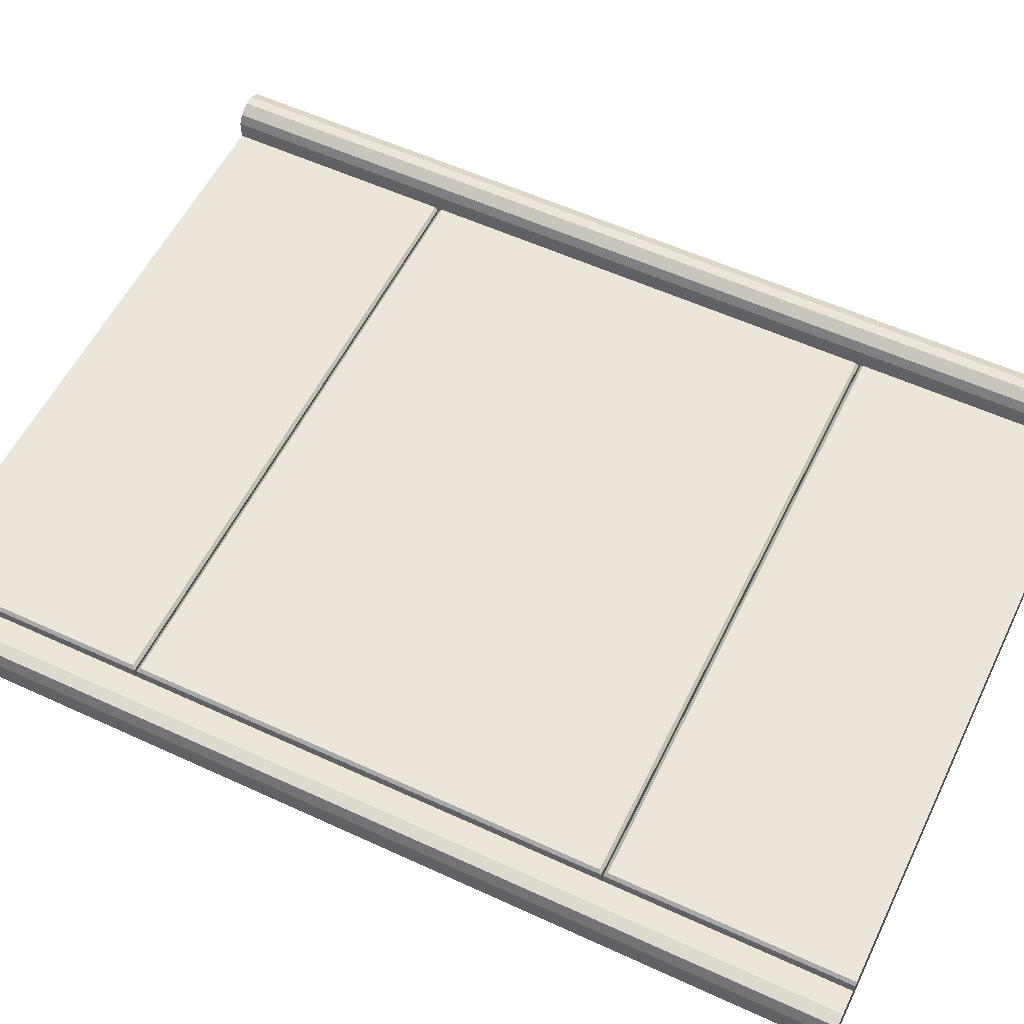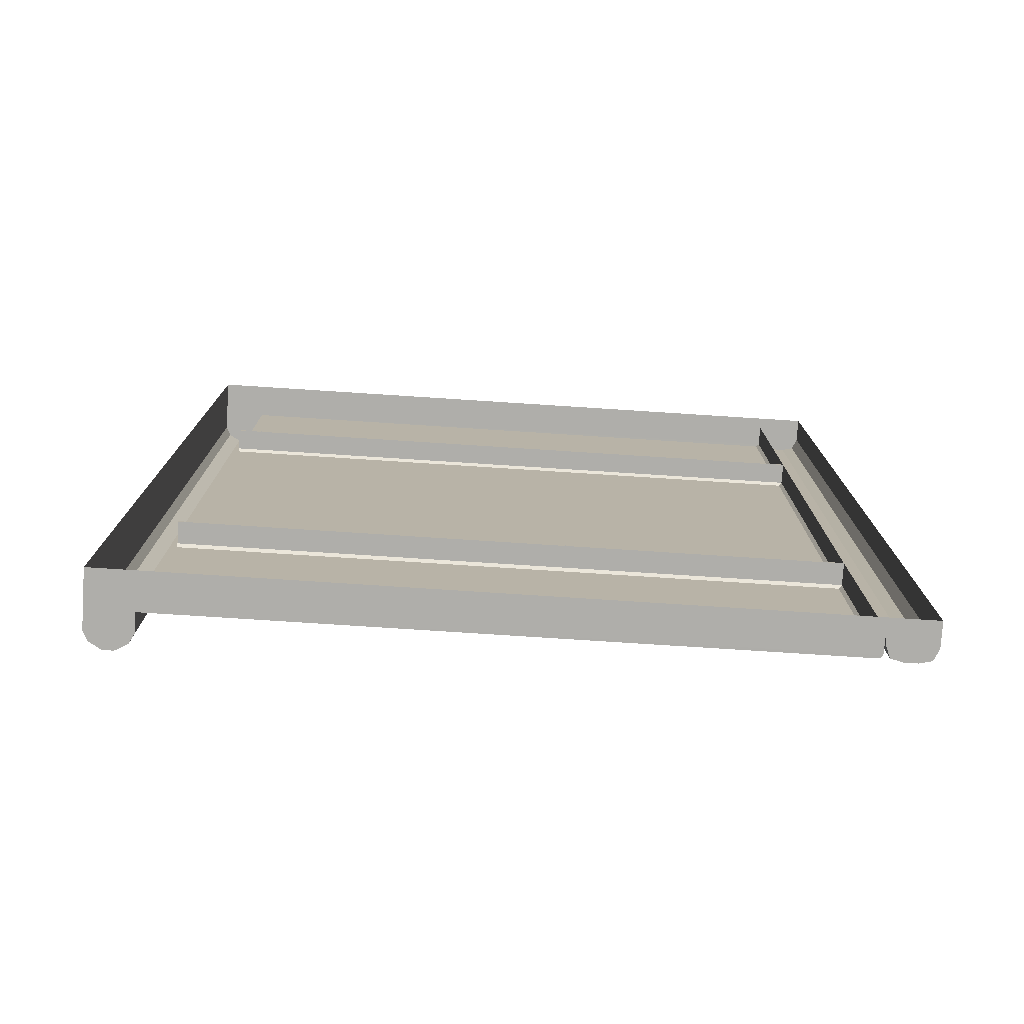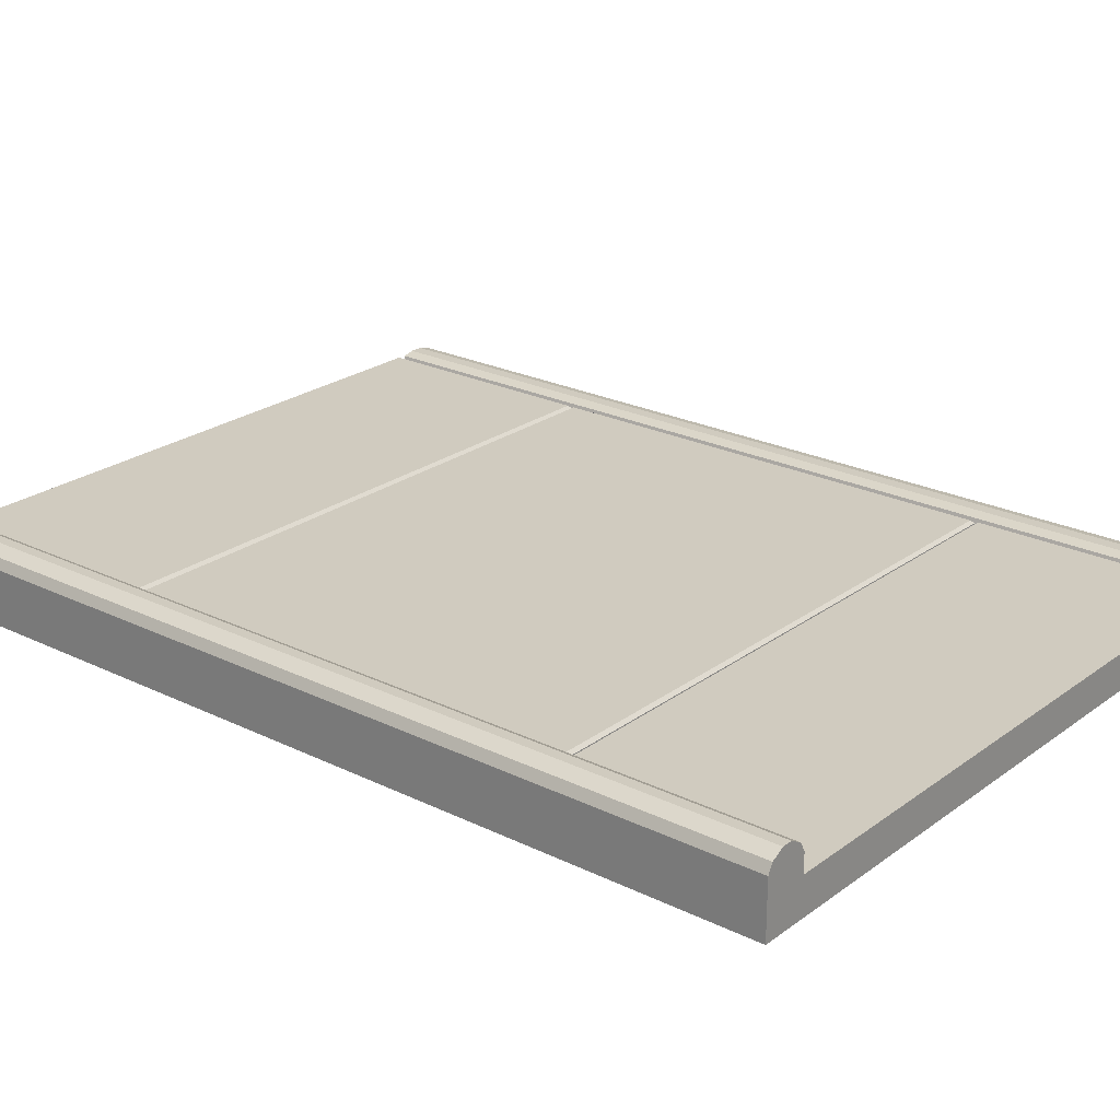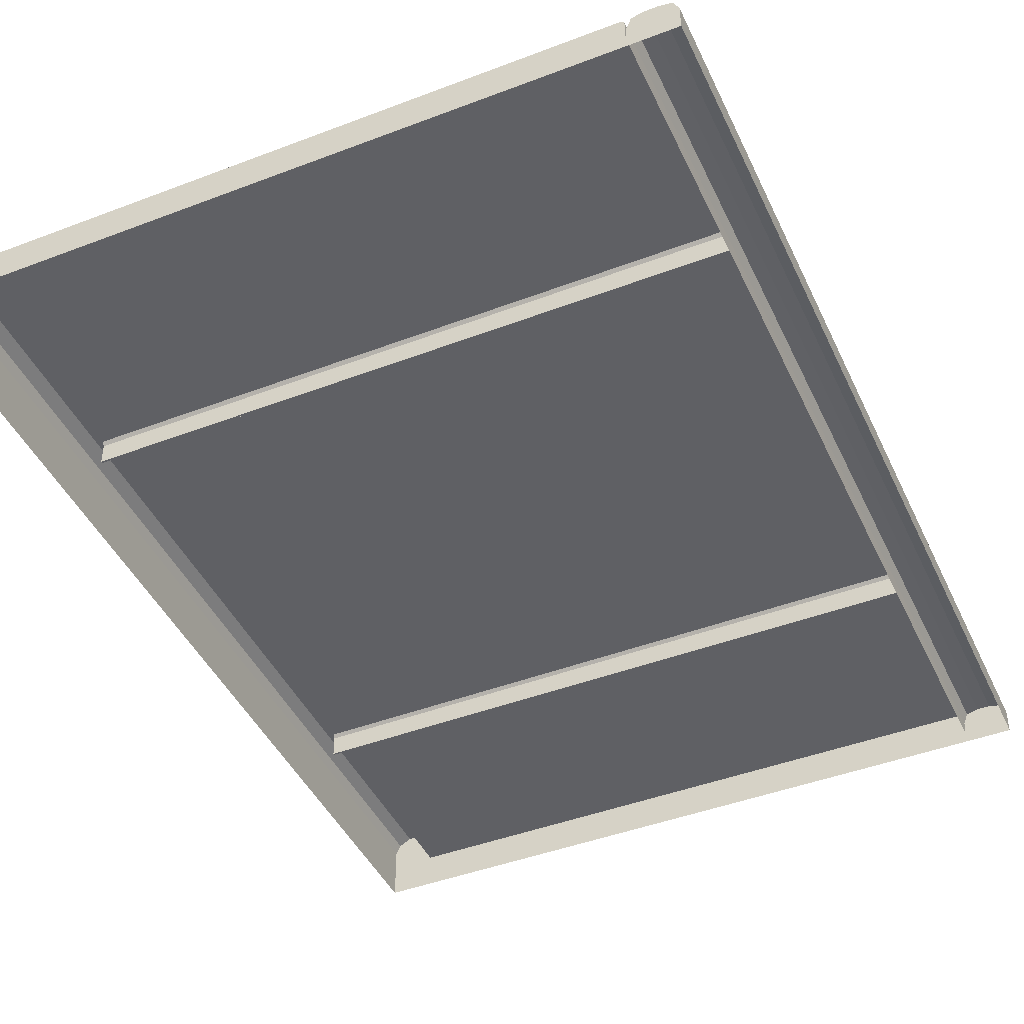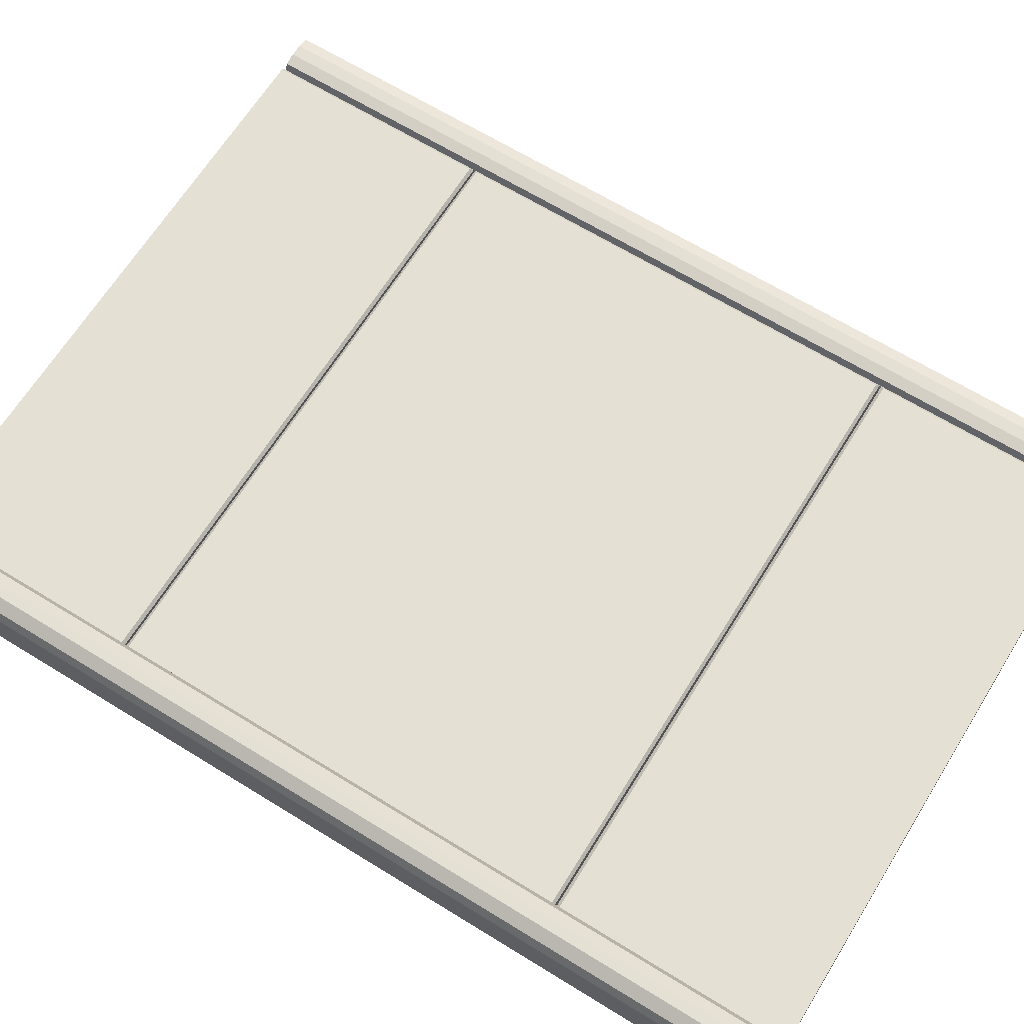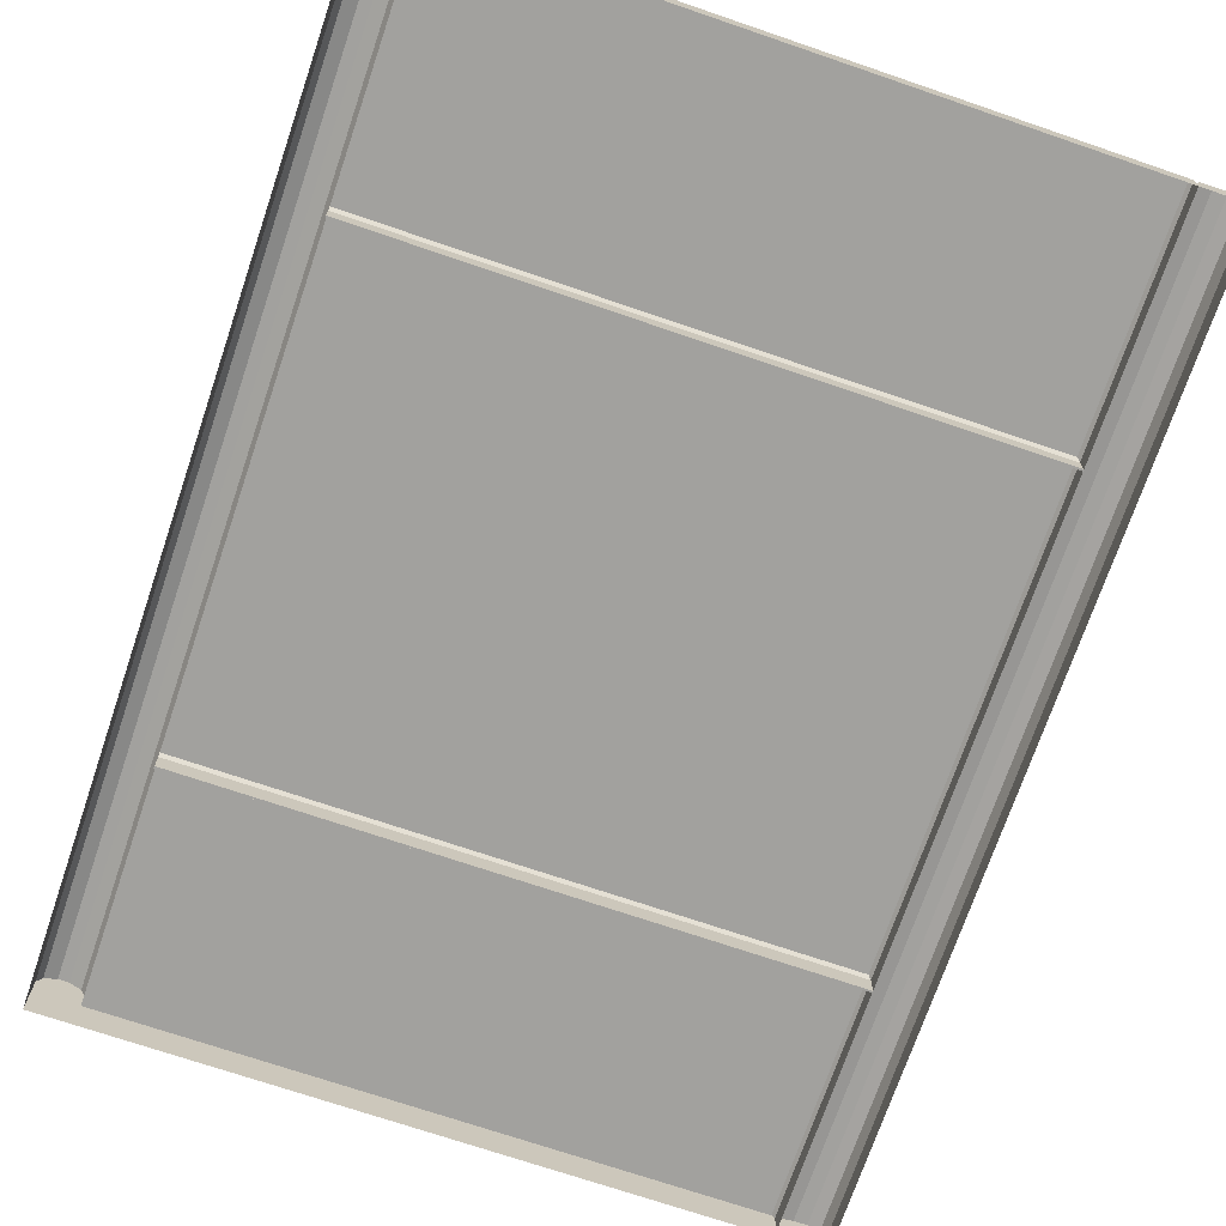
<metadata>
{"format":"obj","ext":"obj","renderer":"f3d","projection":"perspective","resolution":1024,"background":"white","views":[{"elev":56.2,"azim":115.8,"up":"+Y"},{"elev":-77.6,"azim":-3.7,"up":"+Z"},{"elev":23.7,"azim":-50.6,"up":"+Y"},{"elev":-44.4,"azim":24.0,"up":"+Y"},{"elev":65.8,"azim":-58.2,"up":"+Y"},{"elev":-72.1,"azim":-18.8,"up":"+Y"}]}
</metadata>
<code>
o Cube.014_Cube.026
v -4 -0.000578 -28
v -4 0.09942 -28
v -4 -0.000578 -20
v -4 0.09942 -20
v -10 -0.000578 -28
v -10 0.09942 -28
v -10 -0.000578 -20
v -10 0.09942 -20
v -9.635 -0.000578 -20
v -9.635 0.09942 -20
v -9.635 -0.000578 -28
v -9.635 0.09942 -28
v -4.385 -0.000578 -20
v -4.385 -0.000578 -28
v -4.139 0.3187 -28
v -4 0.2026 -28
v -4.041 0.2953 -28
v -4 0.2026 -20
v -4.139 0.3187 -20
v -4.041 0.2953 -20
v -4.382 0.2026 -28
v -4.246 0.3187 -28
v -4.345 0.2953 -28
v -4.246 0.3187 -20
v -4.382 0.2026 -20
v -4.345 0.2953 -20
v -10 0.3003 -25.99
v -10 0.3003 -26.01
v -10 0.3003 -21.99
v -10 0.3003 -22.01
v -10 0.3003 -28
v -10 0.3003 -20
v -4.389 0.09553 -28
v -4.393 0.09942 -20
v -4 0.09942 -25.99
v -4 0.09942 -26.01
v -4 -0.000578 -26.01
v -4 -0.000578 -25.99
v -4 -0.000578 -22.01
v -4 -0.000578 -21.99
v -4 0.09942 -21.99
v -4 0.09942 -22.01
v -10 -0.000578 -25.99
v -10 -0.000578 -26.01
v -10 -0.000578 -21.99
v -10 -0.000578 -22.01
v -10 0.09942 -22.01
v -10 0.09942 -21.99
v -10 0.09942 -26.01
v -10 0.09942 -25.99
v -9.635 0.09942 -22.01
v -9.635 0.09942 -21.99
v -9.635 0.09942 -26.01
v -9.635 0.09942 -25.99
v -4.393 0.09942 -21.99
v -4.393 0.09942 -22.01
v -4.393 0.09942 -26.01
v -4.393 0.09942 -25.99
v -4.139 0.3187 -25.99
v -4.139 0.3187 -26.01
v -4.139 0.3187 -21.99
v -4.139 0.3187 -22.01
v -4.041 0.2953 -22.01
v -4.041 0.2953 -21.99
v -4.041 0.2953 -26.01
v -4.041 0.2953 -25.99
v -4 0.2026 -21.99
v -4 0.2026 -22.01
v -4 0.2026 -25.99
v -4 0.2026 -26.01
v -4.246 0.3187 -22.01
v -4.246 0.3187 -21.99
v -4.246 0.3187 -26.01
v -4.246 0.3187 -25.99
v -4.345 0.2953 -25.99
v -4.345 0.2953 -26.01
v -4.345 0.2953 -21.99
v -4.345 0.2953 -22.01
v -4.382 0.2026 -26.01
v -4.382 0.2026 -25.99
v -4.382 0.2026 -22.01
v -4.382 0.2026 -21.99
v -9.86 0.5895 -20
v -10 0.4574 -20
v -9.959 0.5338 -20
v -9.86 0.5895 -21.99
v -10 0.4574 -21.99
v -9.959 0.5338 -21.99
v -9.774 0.5895 -28
v -9.635 0.4574 -28
v -9.676 0.5338 -28
v -9.774 0.5895 -26.01
v -9.635 0.4574 -26.01
v -9.676 0.5338 -26.01
v -9.635 0.4574 -21.99
v -9.774 0.5895 -21.99
v -9.676 0.5338 -21.99
v -9.774 0.5895 -25.99
v -9.635 0.4574 -25.99
v -9.676 0.5338 -25.99
v -9.635 0.4574 -20
v -9.774 0.5895 -20
v -9.676 0.5338 -20
v -9.86 0.5895 -26.01
v -10 0.4574 -26.01
v -9.959 0.5338 -26.01
v -10 0.4574 -25.99
v -9.86 0.5895 -25.99
v -9.959 0.5338 -25.99
v -9.86 0.5895 -22.01
v -10 0.4574 -22.01
v -9.959 0.5338 -22.01
v -9.635 0.4574 -22.01
v -9.774 0.5895 -22.01
v -9.676 0.5338 -22.01
v -10 0.4574 -28
v -9.86 0.5895 -28
v -9.959 0.5338 -28
v -9.635 0.3003 -25.97
v -9.635 0.2753 -25.99
v -9.635 0.3254 -25.99
v -9.635 0.2753 -26.01
v -9.635 0.3003 -26.03
v -9.635 0.3254 -26.01
v -9.635 0.3003 -21.97
v -9.635 0.2753 -21.99
v -9.635 0.3254 -21.99
v -9.635 0.2753 -22.01
v -9.635 0.3003 -22.03
v -9.635 0.3254 -22.01
v -4.418 0.3003 -22.03
v -4.393 0.2753 -22.01
v -4.393 0.2753 -25.99
v -4.418 0.3003 -25.97
v -4.393 0.2753 -20
v -4.418 0.3003 -20
v -4.418 0.3003 -21.97
v -4.393 0.2753 -21.99
v -4.418 0.3003 -26.03
v -4.393 0.2753 -26.01
v -4.418 0.3003 -28
v -4.393 0.2753 -28
v -9.635 0.3003 -28
v -9.635 0.3003 -20
v -9.635 0.3003 -25.99
v -9.635 0.3003 -26.01
v -9.635 0.3003 -21.99
v -9.635 0.3003 -22.01
f 41 18 4
f 10 7 9
f 8 45 7
f 136 125 144
f 50 46 47
f 4 13 3
f 58 132 56
f 81 58 56
f 6 11 5
f 24 26 25
f 34 82 55
f 57 21 33
f 14 2 1
f 69 42 35
f 42 38 35
f 20 67 64
f 19 72 24
f 68 66 63
f 23 79 76
f 80 78 75
f 62 66 59
f 77 25 26
f 52 138 55
f 22 76 73
f 74 78 71
f 65 16 17
f 72 26 24
f 74 62 59
f 60 22 73
f 60 17 15
f 11 33 14
f 2 37 1
f 34 9 13
f 41 3 40
f 89 91 90
f 57 142 140
f 49 5 44
f 47 27 50
f 2 70 36
f 19 64 61
f 71 61 62
f 73 59 60
f 81 77 78
f 79 75 76
f 78 72 71
f 76 74 73
f 69 65 66
f 67 63 64
f 66 60 59
f 64 62 61
f 80 57 58
f 82 56 55
f 68 41 42
f 70 35 36
f 51 55 56
f 53 58 57
f 48 30 47
f 134 129 131
f 46 48 47
f 44 50 49
f 38 36 35
f 40 42 41
f 15 17 16
f 56 128 51
f 104 98 92
f 28 116 31
f 102 86 83
f 10 135 144
f 50 28 49
f 49 31 6
f 83 85 84
f 55 135 34
f 123 90 93
f 113 119 99
f 8 29 48
f 12 142 33
f 6 143 12
f 57 122 53
f 29 111 30
f 123 141 143
f 54 133 58
f 30 107 27
f 32 87 29
f 98 110 114
f 92 117 104
f 110 96 114
f 27 105 28
f 125 95 101
f 86 85 83
f 88 84 85
f 92 91 89
f 94 90 91
f 98 94 92
f 100 93 94
f 102 97 96
f 103 95 97
f 107 106 105
f 109 104 106
f 87 112 111
f 88 110 112
f 96 115 114
f 97 113 115
f 117 106 104
f 118 105 106
f 99 115 113
f 100 114 115
f 108 112 110
f 109 111 112
f 10 32 8
f 119 120 145
f 122 123 146
f 125 126 147
f 128 129 148
f 131 133 134
f 144 135 136
f 137 126 125
f 139 142 141
f 137 135 138
f 131 128 132
f 134 120 119
f 139 122 140
f 142 143 141
f 130 95 127
f 124 99 121
f 145 121 119
f 146 123 124
f 145 122 146
f 121 146 124
f 120 53 122
f 130 147 148
f 126 51 128
f 148 129 130
f 147 127 125
f 148 126 128
f 41 67 18
f 10 8 7
f 8 48 45
f 136 137 125
f 50 43 46
f 4 34 13
f 58 133 132
f 81 80 58
f 6 12 11
f 25 34 24
f 34 4 24
f 4 18 19
f 18 20 19
f 19 24 4
f 34 25 82
f 57 79 21
f 14 33 2
f 69 68 42
f 42 39 38
f 20 18 67
f 19 61 72
f 68 69 66
f 23 21 79
f 80 81 78
f 62 63 66
f 77 82 25
f 52 126 138
f 22 23 76
f 74 75 78
f 65 70 16
f 72 77 26
f 74 71 62
f 60 15 22
f 60 65 17
f 11 12 33
f 2 36 37
f 34 10 9
f 41 4 3
f 90 143 31
f 31 116 90
f 116 118 117
f 90 116 89
f 117 89 116
f 57 33 142
f 49 6 5
f 47 30 27
f 2 16 70
f 19 20 64
f 71 72 61
f 73 74 59
f 81 82 77
f 79 80 75
f 78 77 72
f 76 75 74
f 69 70 65
f 67 68 63
f 66 65 60
f 64 63 62
f 80 79 57
f 82 81 56
f 68 67 41
f 70 69 35
f 51 52 55
f 53 54 58
f 48 29 30
f 134 119 129
f 46 45 48
f 44 43 50
f 38 37 36
f 40 39 42
f 16 2 15
f 2 33 22
f 15 2 22
f 33 21 22
f 21 23 22
f 56 132 128
f 104 108 98
f 28 105 116
f 102 96 86
f 10 34 135
f 50 27 28
f 49 28 31
f 84 32 144
f 144 101 84
f 101 103 102
f 84 101 83
f 102 83 101
f 55 138 135
f 93 124 123
f 123 143 90
f 113 130 129
f 129 119 113
f 119 121 99
f 8 32 29
f 12 143 142
f 6 31 143
f 57 140 122
f 29 87 111
f 123 139 141
f 54 120 133
f 30 111 107
f 32 84 87
f 98 108 110
f 92 89 117
f 110 86 96
f 27 107 105
f 101 144 125
f 125 127 95
f 86 88 85
f 88 87 84
f 92 94 91
f 94 93 90
f 98 100 94
f 100 99 93
f 102 103 97
f 103 101 95
f 107 109 106
f 109 108 104
f 87 88 112
f 88 86 110
f 96 97 115
f 97 95 113
f 117 118 106
f 118 116 105
f 99 100 115
f 100 98 114
f 108 109 112
f 109 107 111
f 10 144 32
f 131 132 133
f 137 138 126
f 139 140 142
f 137 136 135
f 131 129 128
f 134 133 120
f 139 123 122
f 130 113 95
f 124 93 99
f 145 120 122
f 121 145 146
f 120 54 53
f 130 127 147
f 126 52 51
f 148 147 126

</code>
